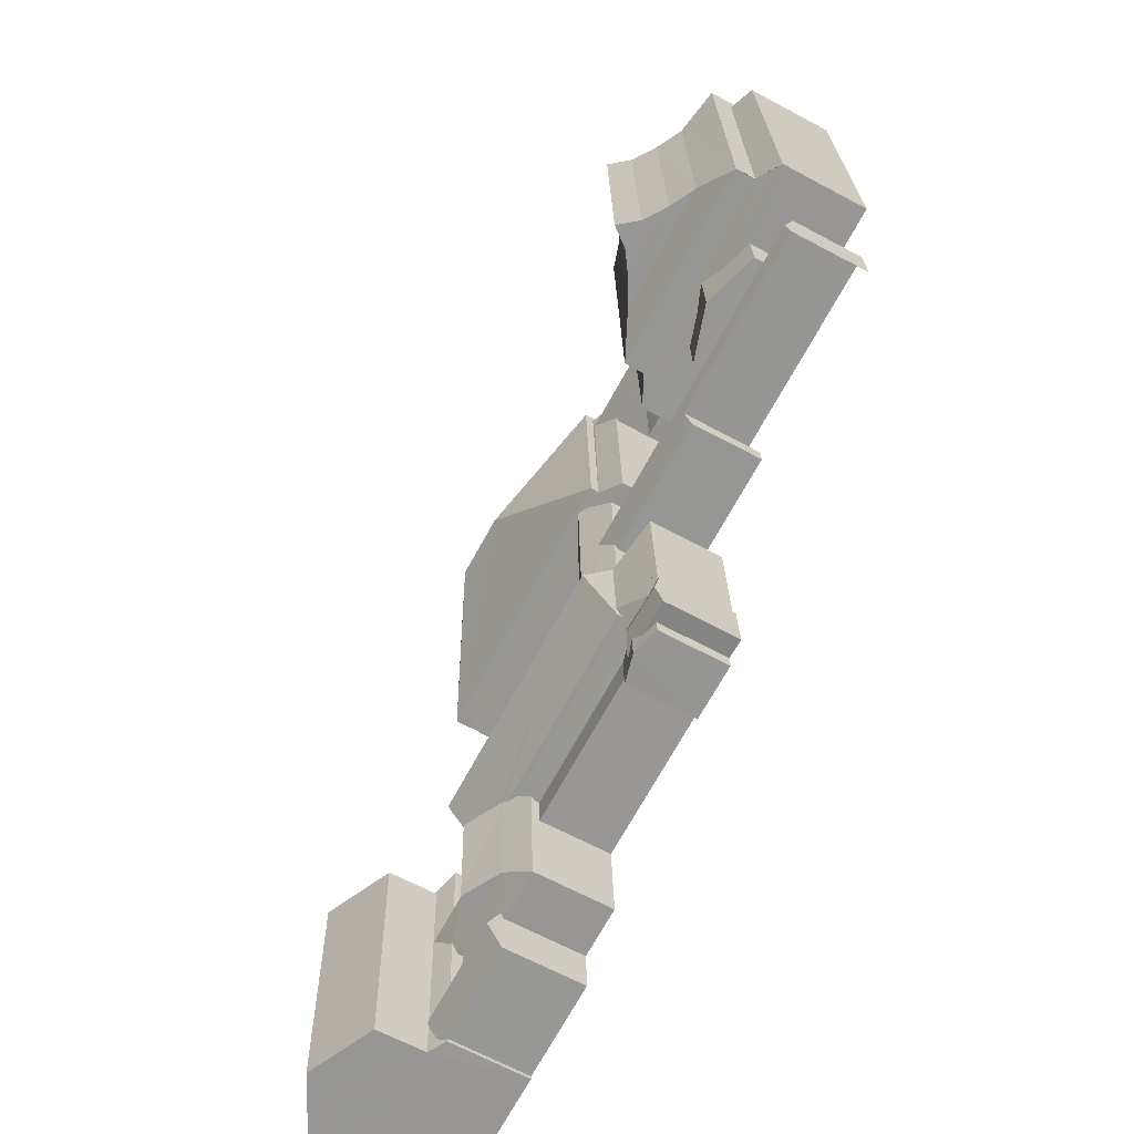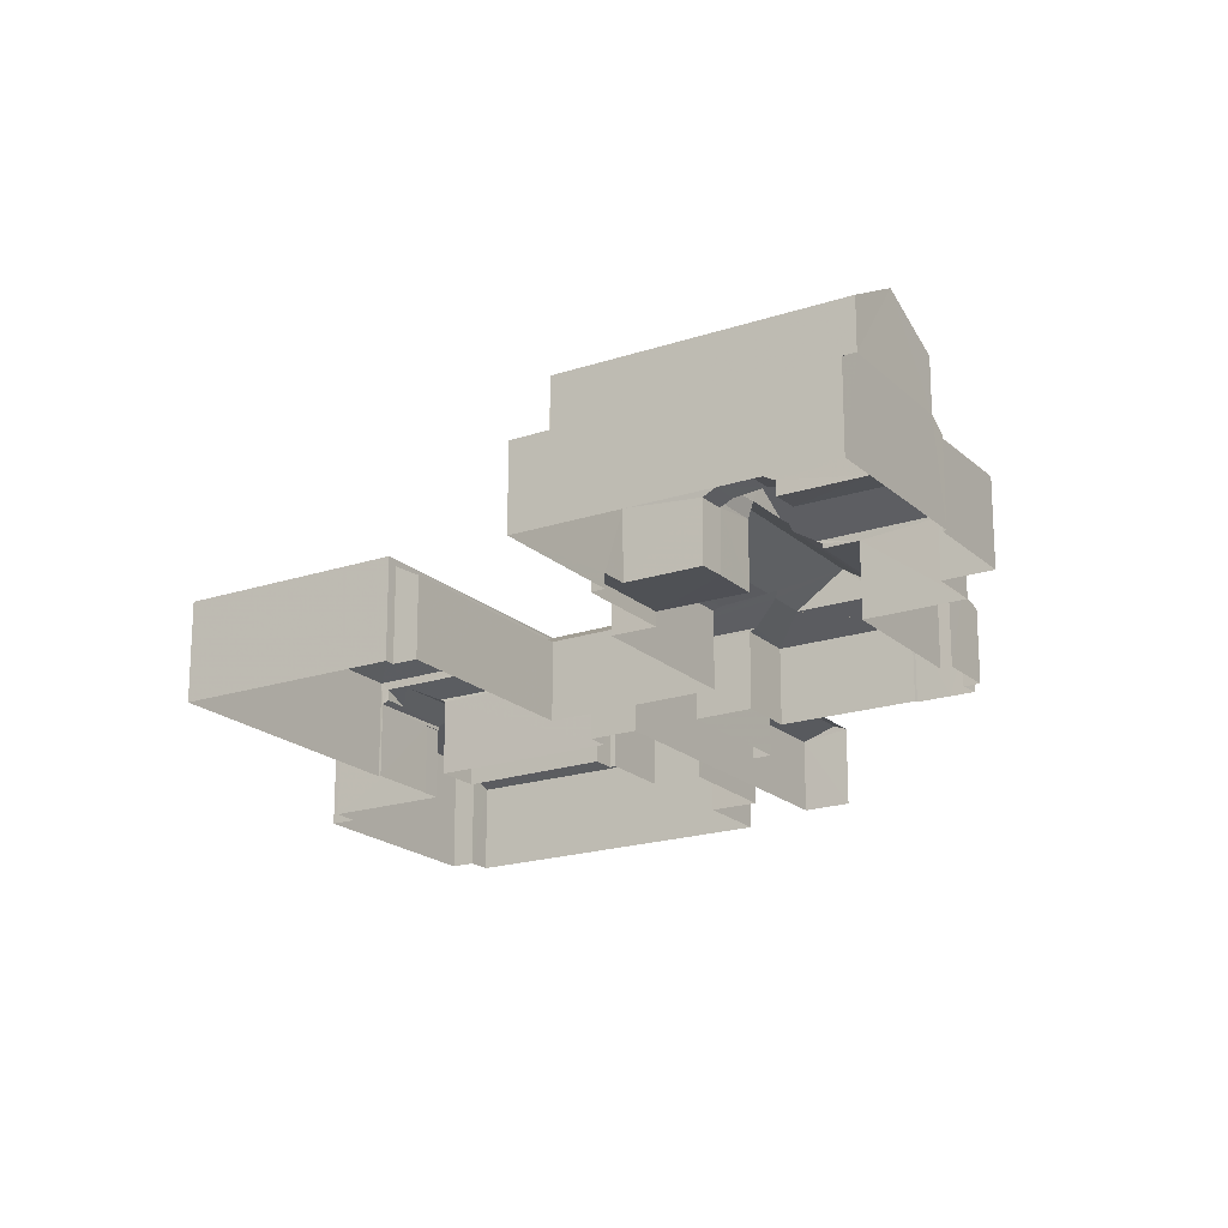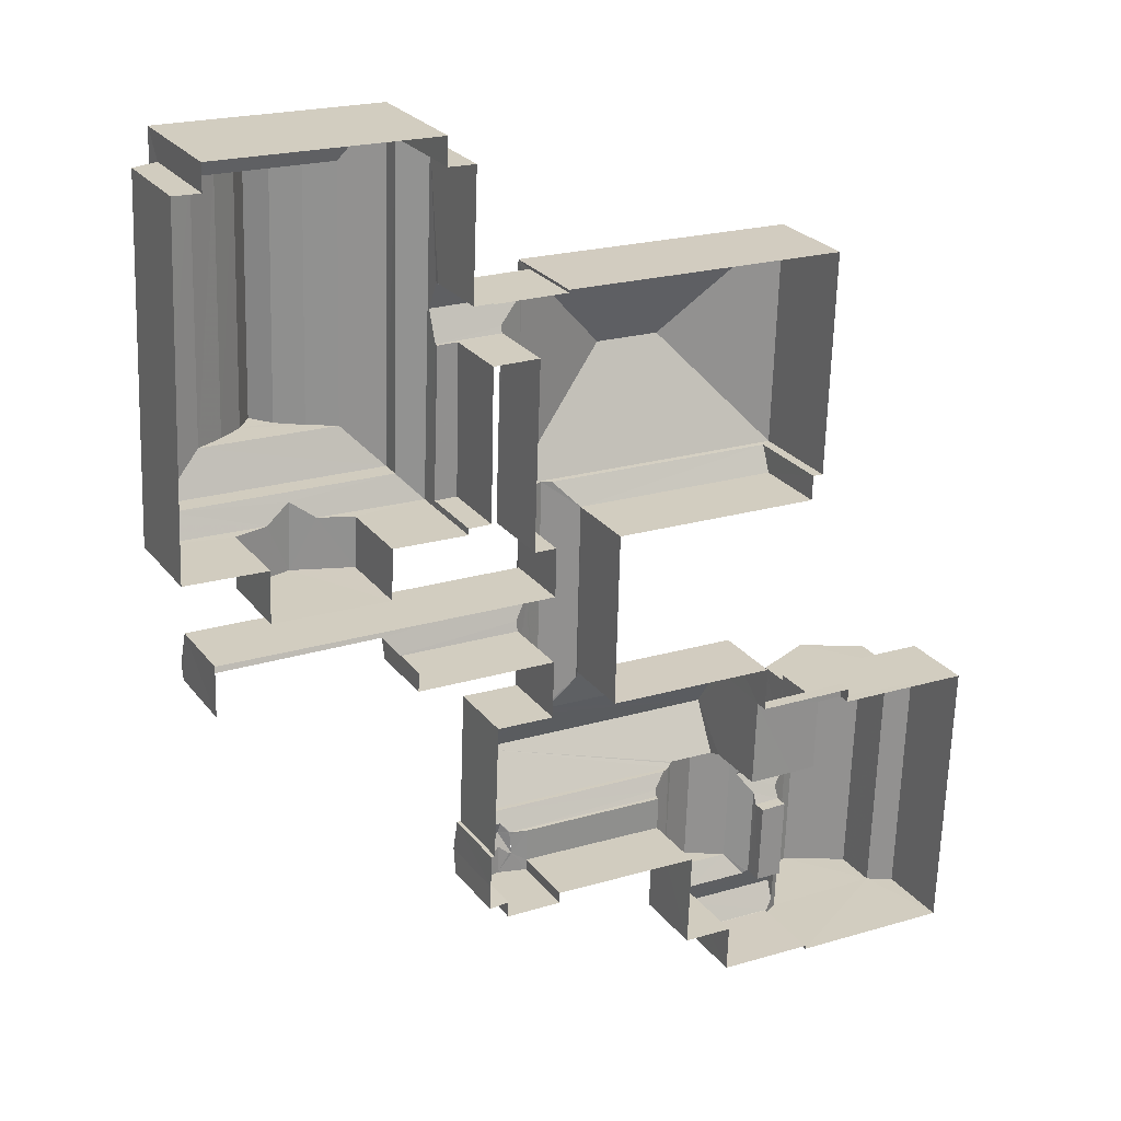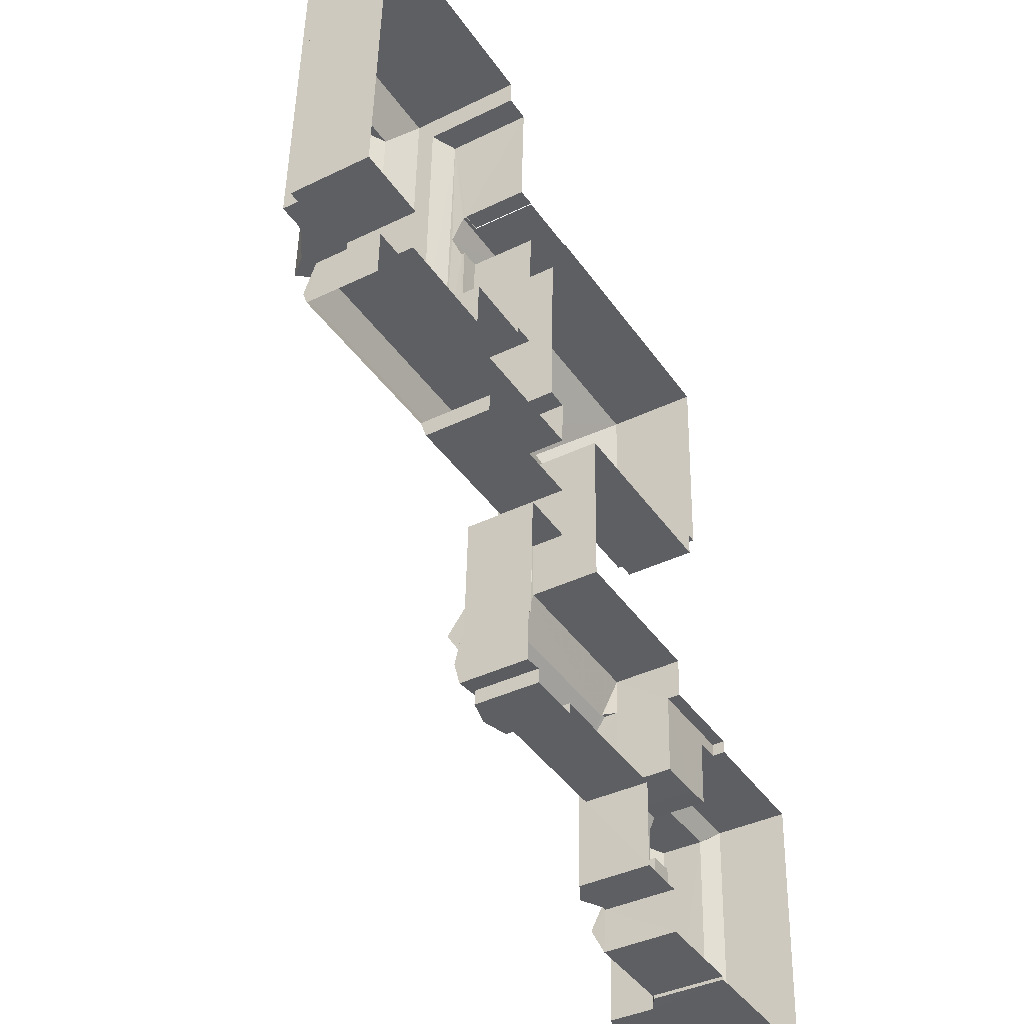
<metadata>
{"format":"obj","ext":"obj","renderer":"f3d","projection":"perspective","resolution":1024,"background":"white","views":[{"elev":-66.0,"azim":61.7,"up":"+Y"},{"elev":-19.5,"azim":-55.9,"up":"+Z"},{"elev":25.0,"azim":151.6,"up":"+Y"},{"elev":-38.7,"azim":121.5,"up":"+Y"}]}
</metadata>
<code>
v -2.233e+05 -1.276e+05 17.27
v -2.233e+05 -1.276e+05 17.27
v -2.233e+05 -1.276e+05 17.27
v -2.233e+05 -1.276e+05 17.27
v -2.233e+05 -1.276e+05 17.27
v -2.233e+05 -1.276e+05 17.27
v -2.233e+05 -1.276e+05 17.27
v -2.233e+05 -1.276e+05 17.27
v -2.233e+05 -1.276e+05 17.27
v -2.233e+05 -1.276e+05 17.27
v -2.233e+05 -1.276e+05 17.27
v -2.233e+05 -1.276e+05 17.27
v -2.233e+05 -1.276e+05 17.27
v -2.233e+05 -1.276e+05 17.27
v -2.233e+05 -1.276e+05 17.27
v -2.233e+05 -1.276e+05 17.27
v -2.233e+05 -1.276e+05 17.27
v -2.233e+05 -1.276e+05 17.27
v -2.232e+05 -1.276e+05 17.27
v -2.232e+05 -1.276e+05 17.27
v -2.233e+05 -1.276e+05 17.27
v -2.233e+05 -1.276e+05 17.27
v -2.233e+05 -1.276e+05 17.27
v -2.233e+05 -1.276e+05 17.27
v -2.233e+05 -1.276e+05 17.27
v -2.233e+05 -1.276e+05 17.27
v -2.233e+05 -1.276e+05 17.27
v -2.233e+05 -1.276e+05 17.27
v -2.233e+05 -1.276e+05 17.27
v -2.233e+05 -1.276e+05 17.27
v -2.233e+05 -1.276e+05 17.27
v -2.233e+05 -1.276e+05 17.27
v -2.233e+05 -1.276e+05 17.27
v -2.233e+05 -1.276e+05 17.27
v -2.233e+05 -1.276e+05 17.27
v -2.233e+05 -1.276e+05 17.27
v -2.233e+05 -1.276e+05 17.27
v -2.233e+05 -1.276e+05 17.27
v -2.233e+05 -1.276e+05 17.27
v -2.233e+05 -1.276e+05 17.27
v -2.233e+05 -1.276e+05 17.27
v -2.233e+05 -1.276e+05 17.27
v -2.233e+05 -1.276e+05 17.27
v -2.233e+05 -1.276e+05 17.27
v -2.233e+05 -1.276e+05 17.27
v -2.233e+05 -1.276e+05 17.27
v -2.233e+05 -1.276e+05 17.27
v -2.233e+05 -1.276e+05 17.27
v -2.233e+05 -1.276e+05 17.27
v -2.233e+05 -1.276e+05 17.27
v -2.233e+05 -1.276e+05 17.27
v -2.233e+05 -1.276e+05 17.27
v -2.233e+05 -1.276e+05 17.27
v -2.233e+05 -1.276e+05 17.27
v -2.233e+05 -1.276e+05 17.27
v -2.233e+05 -1.276e+05 17.27
v -2.233e+05 -1.276e+05 17.27
v -2.233e+05 -1.276e+05 21.69
v -2.233e+05 -1.276e+05 21.75
v -2.233e+05 -1.276e+05 20.93
v -2.233e+05 -1.276e+05 20.93
v -2.233e+05 -1.276e+05 21.07
v -2.233e+05 -1.276e+05 20.93
v -2.233e+05 -1.276e+05 21.75
v -2.233e+05 -1.276e+05 25.72
v -2.233e+05 -1.276e+05 24.89
v -2.233e+05 -1.276e+05 24.89
v -2.233e+05 -1.276e+05 25.72
v -2.233e+05 -1.276e+05 21.07
v -2.233e+05 -1.276e+05 21.07
v -2.233e+05 -1.276e+05 21.95
v -2.233e+05 -1.276e+05 21.71
v -2.233e+05 -1.276e+05 21.47
v -2.233e+05 -1.276e+05 21.07
v -2.233e+05 -1.276e+05 21.07
v -2.233e+05 -1.276e+05 21.75
v -2.233e+05 -1.276e+05 21.95
v -2.233e+05 -1.276e+05 21.24
v -2.233e+05 -1.276e+05 21.77
v -2.233e+05 -1.276e+05 22.15
v -2.233e+05 -1.276e+05 22.15
v -2.233e+05 -1.276e+05 21.24
v -2.233e+05 -1.276e+05 21.81
v -2.233e+05 -1.276e+05 21.81
v -2.233e+05 -1.276e+05 22.8
v -2.233e+05 -1.276e+05 22.8
v -2.233e+05 -1.276e+05 21.84
v -2.233e+05 -1.276e+05 20.89
v -2.233e+05 -1.276e+05 21.47
v -2.233e+05 -1.276e+05 20.89
v -2.233e+05 -1.276e+05 23.33
v -2.233e+05 -1.276e+05 24.17
v -2.233e+05 -1.276e+05 23.33
v -2.233e+05 -1.276e+05 24.17
v -2.233e+05 -1.276e+05 21.75
v -2.233e+05 -1.276e+05 21.74
v -2.233e+05 -1.276e+05 20.93
v -2.233e+05 -1.276e+05 20.93
v -2.233e+05 -1.276e+05 20.94
v -2.233e+05 -1.276e+05 21.74
v -2.233e+05 -1.276e+05 21.14
v -2.233e+05 -1.276e+05 21.73
v -2.233e+05 -1.276e+05 21.61
v -2.233e+05 -1.276e+05 21.11
v -2.233e+05 -1.276e+05 21.11
v -2.233e+05 -1.276e+05 21.61
v -2.233e+05 -1.276e+05 21.11
v -2.233e+05 -1.276e+05 21.73
v -2.233e+05 -1.276e+05 21.74
v -2.233e+05 -1.276e+05 21.81
v -2.233e+05 -1.276e+05 21.81
v -2.233e+05 -1.276e+05 21.08
v -2.233e+05 -1.276e+05 21.08
v -2.233e+05 -1.276e+05 21.61
v -2.233e+05 -1.276e+05 21.11
v -2.233e+05 -1.276e+05 21.08
v -2.233e+05 -1.276e+05 20.81
v -2.233e+05 -1.276e+05 20.81
v -2.233e+05 -1.276e+05 23.33
v -2.233e+05 -1.276e+05 24.17
v -2.233e+05 -1.276e+05 21.08
v -2.233e+05 -1.276e+05 20.94
v -2.233e+05 -1.276e+05 21.08
v -2.233e+05 -1.276e+05 20.91
v -2.233e+05 -1.276e+05 20.71
v -2.233e+05 -1.276e+05 20.71
v -2.233e+05 -1.276e+05 20.93
v -2.233e+05 -1.276e+05 20.94
v -2.233e+05 -1.276e+05 20.95
v -2.233e+05 -1.276e+05 20.71
v -2.233e+05 -1.276e+05 21.69
v -2.233e+05 -1.276e+05 23.31
v -2.233e+05 -1.276e+05 21.69
v -2.233e+05 -1.276e+05 23.31
v -2.233e+05 -1.276e+05 21.84
v -2.233e+05 -1.276e+05 21.11
v -2.233e+05 -1.276e+05 21.74
v -2.233e+05 -1.276e+05 20.94
v -2.233e+05 -1.276e+05 21.28
v -2.233e+05 -1.276e+05 20.94
v -2.233e+05 -1.276e+05 21.28
v -2.233e+05 -1.276e+05 20.94
v -2.233e+05 -1.276e+05 25.72
v -2.233e+05 -1.276e+05 25.72
v -2.233e+05 -1.276e+05 26.74
v -2.233e+05 -1.276e+05 26.74
v -2.233e+05 -1.276e+05 22.33
v -2.233e+05 -1.276e+05 21.77
v -2.233e+05 -1.276e+05 21.77
v -2.233e+05 -1.276e+05 22.35
v -2.233e+05 -1.276e+05 22.38
v -2.233e+05 -1.276e+05 25.52
v -2.233e+05 -1.276e+05 24.01
v -2.233e+05 -1.276e+05 25.52
v -2.233e+05 -1.276e+05 24.01
v -2.233e+05 -1.276e+05 21.07
v -2.233e+05 -1.276e+05 21.71
v -2.233e+05 -1.276e+05 21.07
v -2.233e+05 -1.276e+05 21.71
v -2.233e+05 -1.276e+05 20.71
v -2.233e+05 -1.276e+05 20.71
v -2.233e+05 -1.276e+05 22.03
v -2.233e+05 -1.276e+05 22.03
v -2.233e+05 -1.276e+05 24.41
v -2.233e+05 -1.276e+05 24.41
v -2.233e+05 -1.276e+05 20.75
v -2.233e+05 -1.276e+05 20.75
v -2.233e+05 -1.276e+05 20.75
v -2.233e+05 -1.276e+05 20.75
v -2.233e+05 -1.276e+05 21.24
v -2.233e+05 -1.276e+05 21.21
v -2.233e+05 -1.276e+05 20.89
v -2.233e+05 -1.276e+05 20.89
v -2.233e+05 -1.276e+05 21.15
v -2.233e+05 -1.276e+05 21.15
v -2.233e+05 -1.276e+05 21.24
v -2.233e+05 -1.276e+05 21.24
v -2.233e+05 -1.276e+05 21.85
v -2.233e+05 -1.276e+05 21.85
v -2.233e+05 -1.276e+05 21.39
v -2.233e+05 -1.276e+05 21.08
v -2.233e+05 -1.276e+05 21.81
v -2.233e+05 -1.276e+05 21.08
v -2.233e+05 -1.276e+05 21.08
v -2.233e+05 -1.276e+05 21.08
v -2.233e+05 -1.276e+05 21.46
v -2.233e+05 -1.276e+05 21.69
v -2.233e+05 -1.276e+05 21.07
v -2.233e+05 -1.276e+05 20.93
v -2.233e+05 -1.276e+05 21.59
v -2.233e+05 -1.276e+05 21.59
v -2.233e+05 -1.276e+05 20.93
v -2.233e+05 -1.276e+05 20.14
v -2.233e+05 -1.276e+05 20.14
v -2.233e+05 -1.276e+05 20.14
v -2.233e+05 -1.276e+05 20.14
v -2.233e+05 -1.276e+05 24.89
v -2.233e+05 -1.276e+05 24.89
v -2.233e+05 -1.276e+05 20.71
v -2.233e+05 -1.276e+05 20.71
v -2.233e+05 -1.276e+05 20.93
v -2.233e+05 -1.276e+05 23.33
v -2.233e+05 -1.276e+05 24.17
v -2.233e+05 -1.276e+05 20.75
v -2.233e+05 -1.276e+05 20.75
v -2.233e+05 -1.276e+05 20.75
v -2.233e+05 -1.276e+05 20.75
v -2.233e+05 -1.276e+05 20.93
v -2.233e+05 -1.276e+05 20.93
v -2.233e+05 -1.276e+05 21.08
v -2.233e+05 -1.276e+05 21.09
v -2.233e+05 -1.276e+05 21.17
v -2.233e+05 -1.276e+05 22.03
v -2.233e+05 -1.276e+05 22.03
v -2.232e+05 -1.276e+05 21.77
v -2.233e+05 -1.276e+05 22.32
v -2.232e+05 -1.276e+05 21.77
v -2.233e+05 -1.276e+05 22.28
v -2.233e+05 -1.276e+05 21.63
v -2.233e+05 -1.276e+05 21.63
v -2.233e+05 -1.276e+05 21.07
v -2.233e+05 -1.276e+05 21.71
v -2.233e+05 -1.276e+05 21.11
v -2.233e+05 -1.276e+05 21.11
v -2.233e+05 -1.276e+05 21.15
v -2.233e+05 -1.276e+05 21.11
v -2.233e+05 -1.276e+05 21.39
v -2.233e+05 -1.276e+05 21.61
v -2.233e+05 -1.276e+05 17.92
v -2.233e+05 -1.276e+05 17.92
v -2.233e+05 -1.276e+05 17.92
v -2.233e+05 -1.276e+05 17.92
v -2.233e+05 -1.276e+05 17.92
v -2.233e+05 -1.276e+05 17.92
v -2.233e+05 -1.276e+05 17.92
v -2.233e+05 -1.276e+05 21.15
v -2.233e+05 -1.276e+05 22.32
v -2.233e+05 -1.276e+05 21.77
v -2.233e+05 -1.276e+05 21.24
v -2.233e+05 -1.276e+05 21.24
v -2.233e+05 -1.276e+05 24.01
v -2.233e+05 -1.276e+05 24.01
v -2.233e+05 -1.276e+05 21.14
v -2.233e+05 -1.276e+05 20.93
v -2.233e+05 -1.276e+05 21.46
v -2.233e+05 -1.276e+05 20.81
v -2.233e+05 -1.276e+05 20.81
v -2.233e+05 -1.276e+05 20.81
v -2.233e+05 -1.276e+05 20.94
v -2.233e+05 -1.276e+05 21.08
f 1 2 3
f 4 5 6
f 7 8 9
f 10 11 6
f 12 7 9
f 13 12 14
f 2 15 16
f 17 3 18
f 19 9 20
f 5 21 22
f 23 24 10
f 25 14 26
f 27 28 22
f 29 30 31
f 32 16 26
f 18 33 28
f 34 35 23
f 36 37 38
f 38 37 39
f 39 40 41
f 42 40 43
f 44 45 46
f 45 9 19
f 34 28 37
f 47 30 29
f 33 29 48
f 49 50 43
f 51 32 52
f 18 51 47
f 28 33 49
f 53 54 55
f 44 53 45
f 55 56 57
f 57 32 26
f 3 2 18
f 10 6 5
f 14 12 9
f 18 2 16
f 22 34 5
f 23 10 5
f 14 57 26
f 22 28 34
f 18 16 32
f 47 33 18
f 34 23 5
f 39 37 43
f 43 40 39
f 45 14 9
f 37 28 43
f 47 29 33
f 28 49 43
f 18 32 51
f 53 55 57
f 53 14 45
f 53 57 14
f 128 124 142
f 124 122 142
f 180 227 179
f 171 29 31
f 171 170 29
f 204 206 25
f 26 204 25
f 58 59 60
f 61 58 60
f 59 62 60
f 60 62 63
f 64 62 59
f 65 66 67
f 65 68 66
f 69 70 71
f 70 72 71
f 73 69 71
f 73 74 75
f 73 76 74
f 77 73 71
f 77 76 73
f 78 79 80
f 80 79 81
f 82 79 78
f 83 84 85
f 85 84 86
f 84 87 86
f 88 69 89
f 89 69 73
f 90 69 88
f 91 92 93
f 91 94 92
f 67 92 94
f 67 66 92
f 95 96 97
f 97 96 98
f 99 96 100
f 99 100 101
f 98 96 99
f 102 103 104
f 103 105 104
f 103 106 105
f 107 108 104
f 104 108 102
f 109 108 107
f 110 111 112
f 113 110 112
f 114 106 115
f 115 116 114
f 117 118 116
f 115 117 116
f 91 119 120
f 94 91 120
f 121 122 123
f 124 125 123
f 124 126 125
f 127 128 129
f 124 130 126
f 130 128 127
f 122 124 123
f 124 128 130
f 131 132 133
f 133 132 84
f 87 134 135
f 87 132 134
f 84 132 87
f 136 109 107
f 136 137 109
f 138 139 140
f 121 140 141
f 122 121 142
f 140 139 141
f 142 121 141
f 143 144 145
f 146 143 145
f 147 148 149
f 149 150 147
f 151 148 147
f 152 153 154
f 152 155 153
f 156 157 158
f 156 159 157
f 160 140 123
f 123 140 121
f 161 140 160
f 162 163 164
f 165 162 164
f 166 167 168
f 166 169 167
f 170 171 89
f 73 170 89
f 172 170 75
f 173 172 75
f 73 75 170
f 174 175 176
f 177 176 178
f 178 176 179
f 176 175 180
f 176 180 179
f 181 110 113
f 110 114 182
f 174 176 182
f 183 182 116
f 182 114 116
f 181 114 110
f 183 174 182
f 159 156 71
f 77 71 62
f 77 62 64
f 71 156 62
f 83 184 185
f 185 186 133
f 84 83 133
f 83 185 133
f 96 95 132
f 132 77 134
f 134 59 187
f 187 59 58
f 64 59 134
f 77 64 134
f 76 77 132
f 95 76 132
f 188 189 190
f 190 191 188
f 192 189 188
f 193 194 195
f 193 196 194
f 197 198 144
f 143 197 144
f 126 199 200
f 126 130 199
f 201 74 97
f 97 74 95
f 74 76 95
f 119 202 203
f 120 119 203
f 204 205 206
f 204 207 205
f 208 209 210
f 209 211 210
f 190 208 210
f 191 190 210
f 142 141 128
f 141 212 129
f 141 129 128
f 164 213 165
f 164 214 213
f 215 216 217
f 215 218 216
f 219 191 210
f 191 220 188
f 220 221 188
f 222 221 220
f 219 220 191
f 85 110 182
f 85 86 110
f 223 224 225
f 226 115 175
f 175 115 180
f 227 180 228
f 223 225 228
f 180 115 106
f 225 227 228
f 228 180 106
f 229 230 231
f 232 231 233
f 229 234 230
f 233 230 235
f 231 230 233
f 164 163 214
f 120 203 198
f 197 120 198
f 178 179 225
f 178 225 236
f 179 227 225
f 216 237 217
f 217 237 79
f 81 237 150
f 238 150 149
f 79 237 81
f 238 81 150
f 238 239 80
f 80 81 238
f 240 239 238
f 93 203 202
f 93 92 203
f 70 221 222
f 72 70 222
f 154 241 152
f 154 242 241
f 100 243 101
f 127 185 244
f 212 127 129
f 186 185 245
f 243 100 245
f 245 212 243
f 245 185 127
f 245 127 212
f 146 68 65
f 146 145 68
f 114 105 106
f 246 247 248
f 105 247 246
f 181 105 114
f 181 247 105
f 165 213 162
f 99 101 249
f 249 101 139
f 141 139 243
f 141 243 212
f 139 101 243
f 250 184 177
f 176 177 182
f 182 177 83
f 177 184 83
f 23 250 24
f 24 250 236
f 236 250 178
f 250 177 178
f 130 127 244
f 199 130 244
f 35 200 184
f 184 200 185
f 35 34 200
f 185 200 244
f 244 200 199
f 37 126 200
f 34 37 200
f 3 157 1
f 220 163 222
f 157 159 162
f 1 157 162
f 71 163 162
f 222 163 72
f 72 163 71
f 159 71 162
f 148 151 12
f 13 148 12
f 235 246 248
f 233 235 248
f 202 8 7
f 93 202 7
f 171 31 88
f 171 88 89
f 31 30 88
f 169 56 167
f 169 57 56
f 109 241 242
f 242 108 109
f 137 241 109
f 247 181 113
f 39 160 38
f 39 161 160
f 32 169 192
f 192 169 189
f 32 57 169
f 189 169 166
f 33 48 172
f 173 33 172
f 37 36 125
f 126 37 125
f 240 44 239
f 240 53 44
f 9 215 20
f 9 218 215
f 28 27 60
f 63 28 60
f 82 217 79
f 45 19 82
f 19 217 82
f 100 131 245
f 96 132 100
f 100 132 131
f 232 112 231
f 27 22 231
f 27 231 60
f 112 111 135
f 134 112 135
f 187 61 134
f 60 231 61
f 231 112 61
f 61 112 134
f 66 198 92
f 198 203 92
f 68 144 66
f 145 144 68
f 144 198 66
f 215 19 20
f 215 217 19
f 5 4 234
f 4 107 234
f 234 104 230
f 234 107 104
f 250 35 184
f 250 23 35
f 18 156 158
f 17 18 158
f 239 44 80
f 44 46 80
f 46 78 80
f 213 2 1
f 162 213 1
f 197 94 120
f 67 94 197
f 67 197 143
f 143 146 65
f 67 143 65
f 85 182 83
f 74 173 75
f 33 173 49
f 201 173 74
f 49 173 201
f 98 43 50
f 97 98 50
f 47 88 30
f 47 90 88
f 224 24 236
f 236 225 224
f 10 24 224
f 18 63 156
f 156 63 62
f 28 63 18
f 22 21 229
f 231 22 229
f 158 157 3
f 17 158 3
f 205 13 14
f 13 205 148
f 55 54 168
f 149 148 190
f 54 149 168
f 166 168 189
f 208 205 207
f 189 149 190
f 148 208 190
f 148 205 208
f 189 168 149
f 221 51 52
f 221 70 51
f 125 36 123
f 36 38 123
f 38 160 123
f 210 211 219
f 234 229 21
f 5 234 21
f 153 103 102
f 153 102 154
f 108 242 154
f 102 108 154
f 213 15 2
f 213 214 15
f 10 223 11
f 10 224 223
f 54 240 149
f 149 240 238
f 53 240 54
f 246 230 104
f 104 105 246
f 235 230 246
f 248 112 232
f 232 233 248
f 113 112 248
f 247 113 248
f 52 192 221
f 221 192 188
f 32 192 52
f 147 150 91
f 150 119 91
f 150 237 119
f 136 4 6
f 136 107 4
f 42 98 249
f 249 98 99
f 43 98 42
f 172 48 29
f 170 172 29
f 205 25 206
f 205 14 25
f 161 138 140
f 39 41 161
f 41 138 161
f 26 16 204
f 16 209 204
f 204 208 207
f 204 209 208
f 42 249 40
f 41 40 138
f 40 249 139
f 138 40 139
f 193 118 117
f 196 193 117
f 135 86 87
f 111 110 135
f 110 86 135
f 147 91 151
f 91 93 151
f 151 7 12
f 151 93 7
f 11 223 228
f 6 11 137
f 136 6 137
f 228 155 152
f 137 152 241
f 11 228 137
f 137 228 152
f 116 118 183
f 118 195 183
f 118 193 195
f 186 131 133
f 186 245 131
f 9 8 218
f 8 202 218
f 216 119 237
f 218 202 119
f 218 119 216
f 228 106 155
f 155 106 153
f 106 103 153
f 117 226 194
f 194 196 117
f 115 226 117
f 90 70 69
f 47 51 90
f 51 70 90
f 82 78 46
f 45 82 46
f 49 97 50
f 49 201 97
f 183 195 194
f 174 183 226
f 175 174 226
f 183 194 226
f 220 219 163
f 16 15 209
f 219 211 209
f 163 219 214
f 209 15 214
f 219 209 214
f 58 61 187
f 168 167 56
f 55 168 56

</code>
